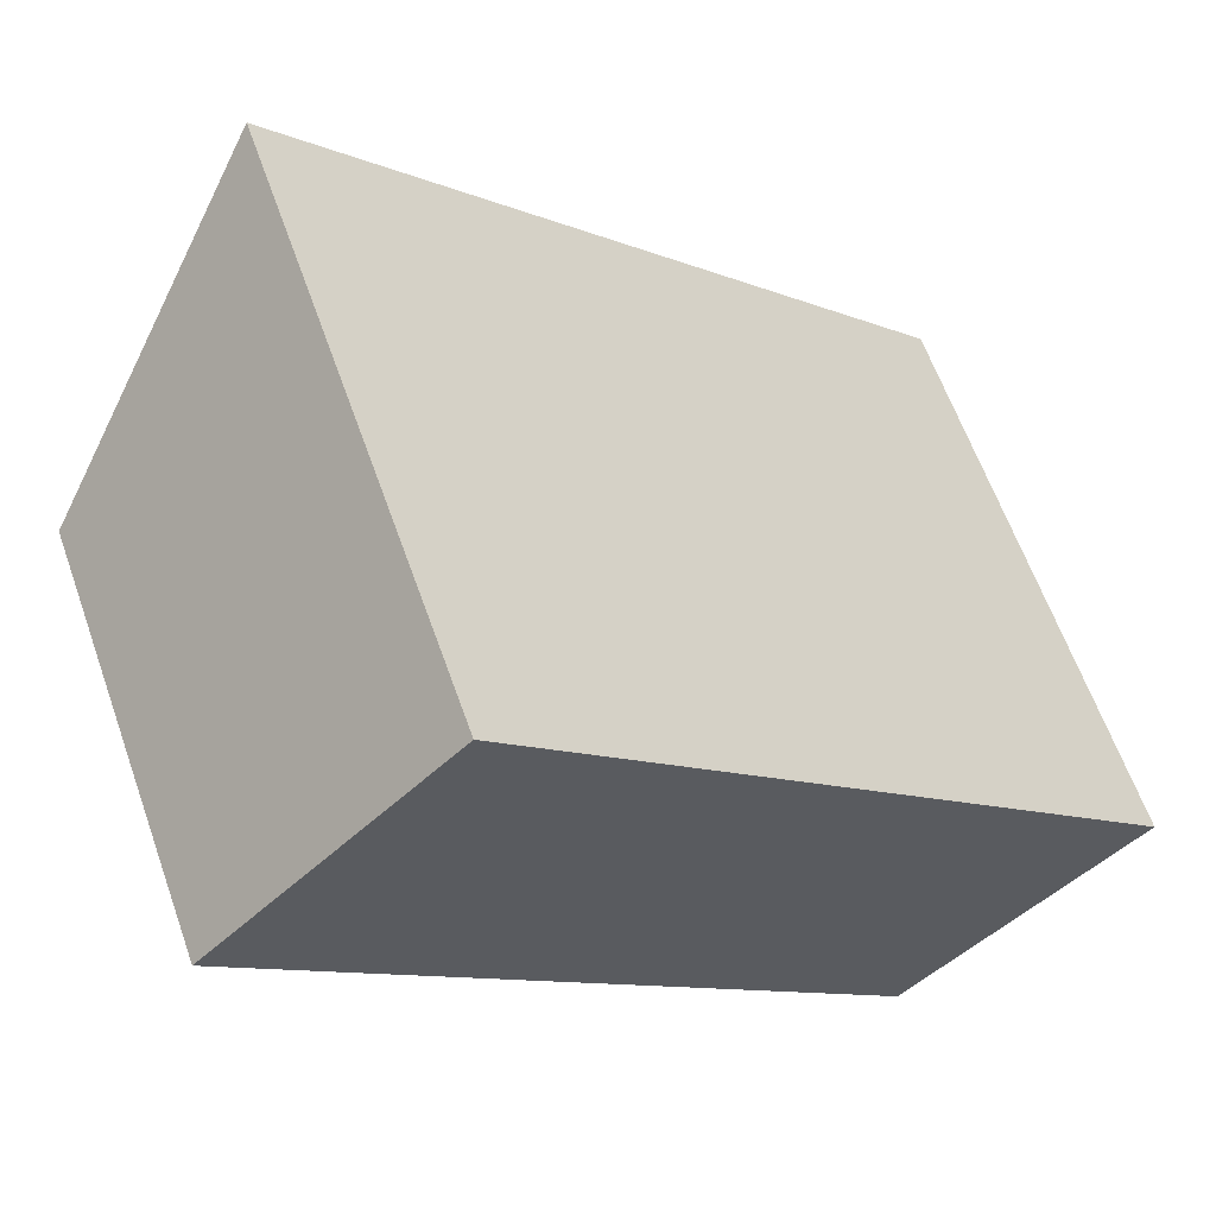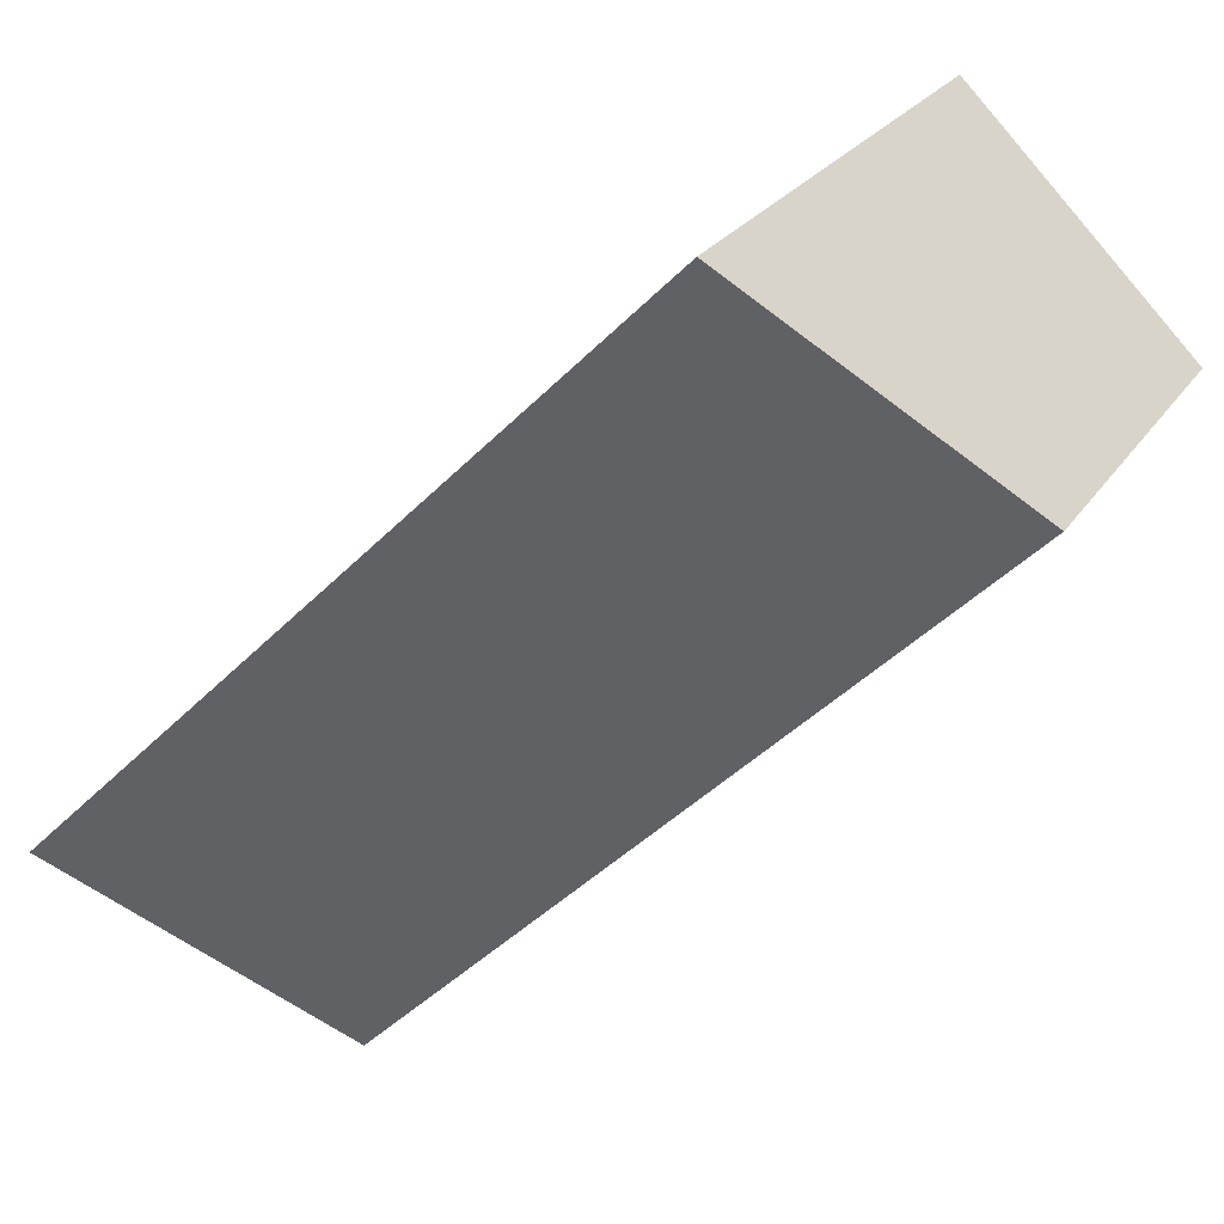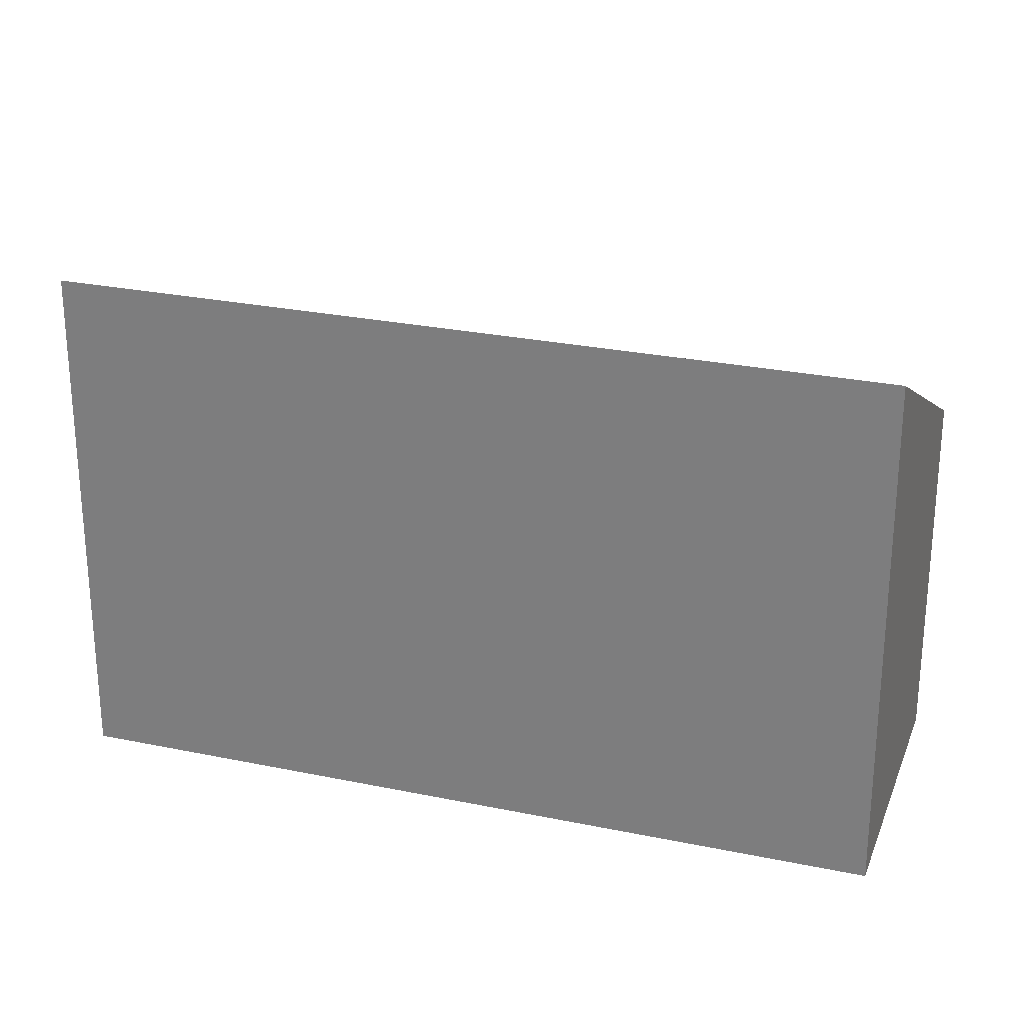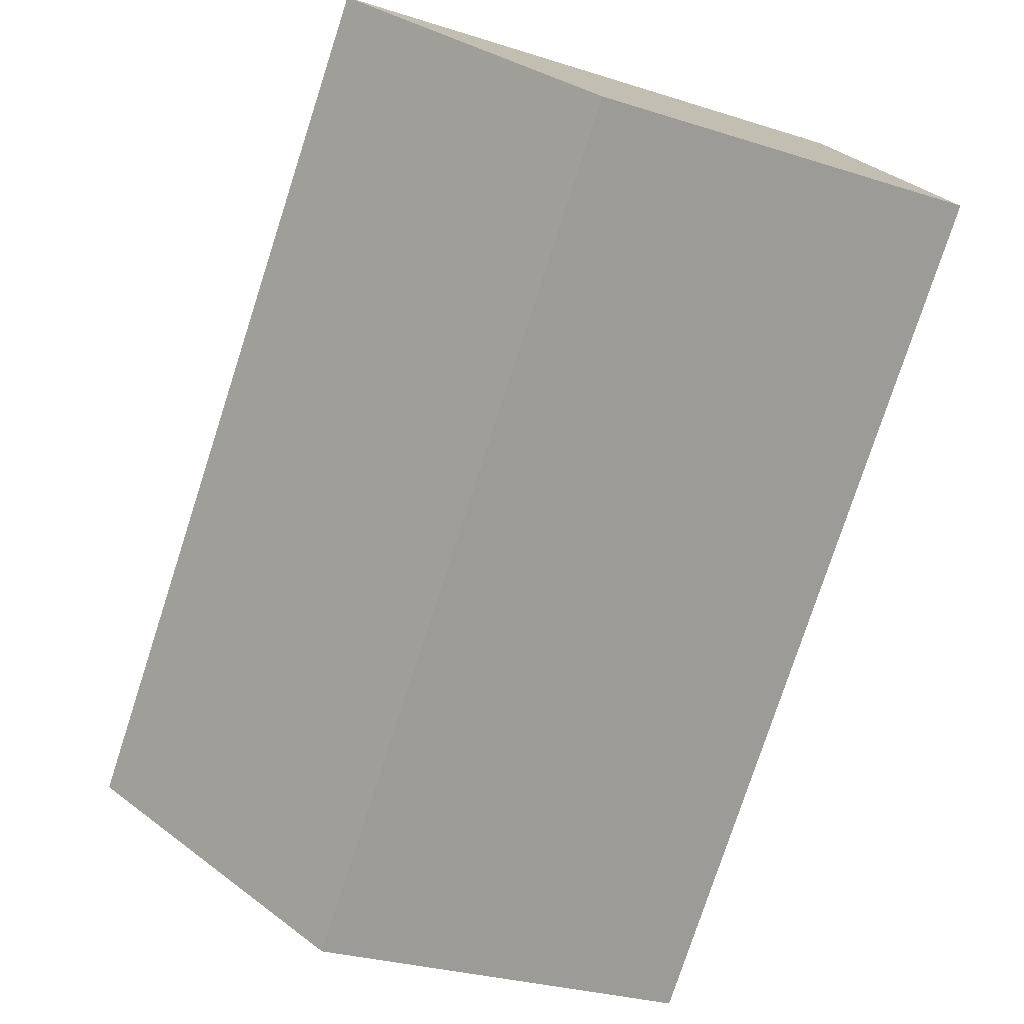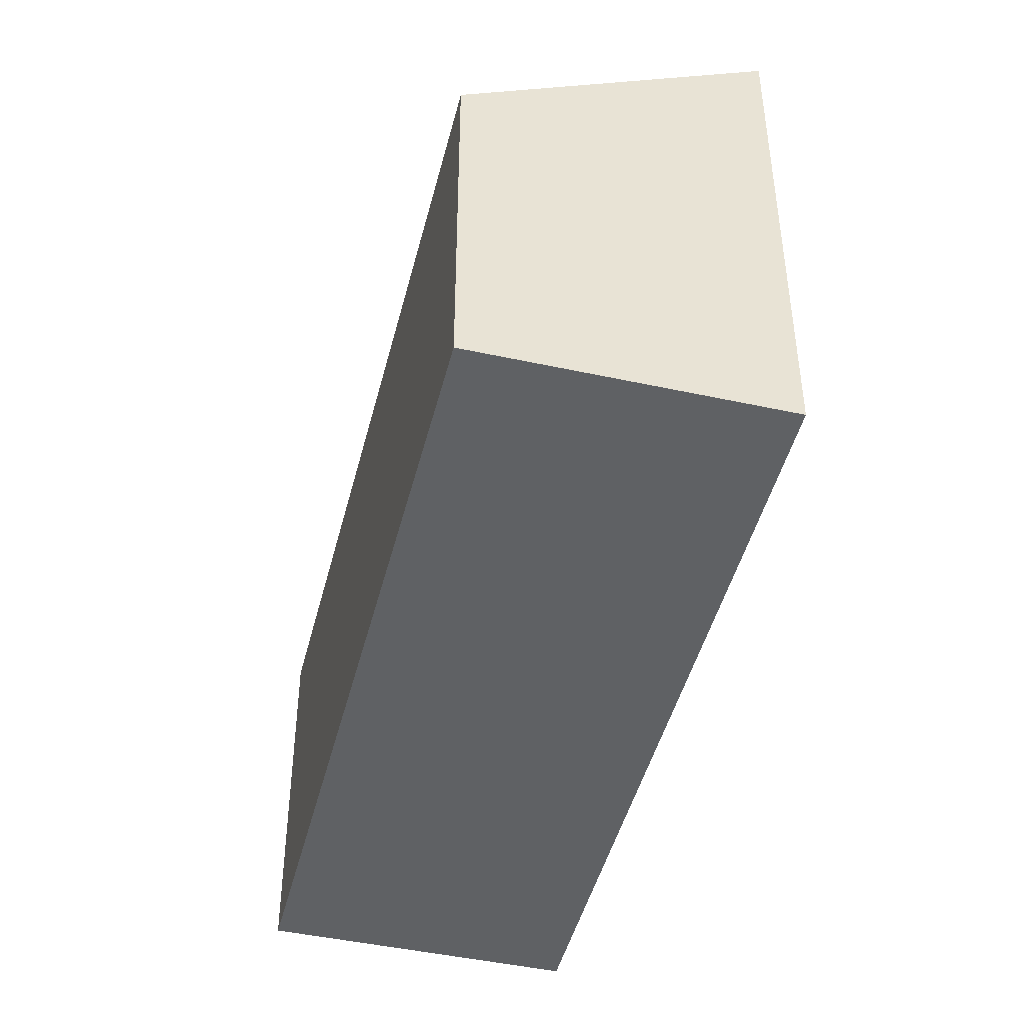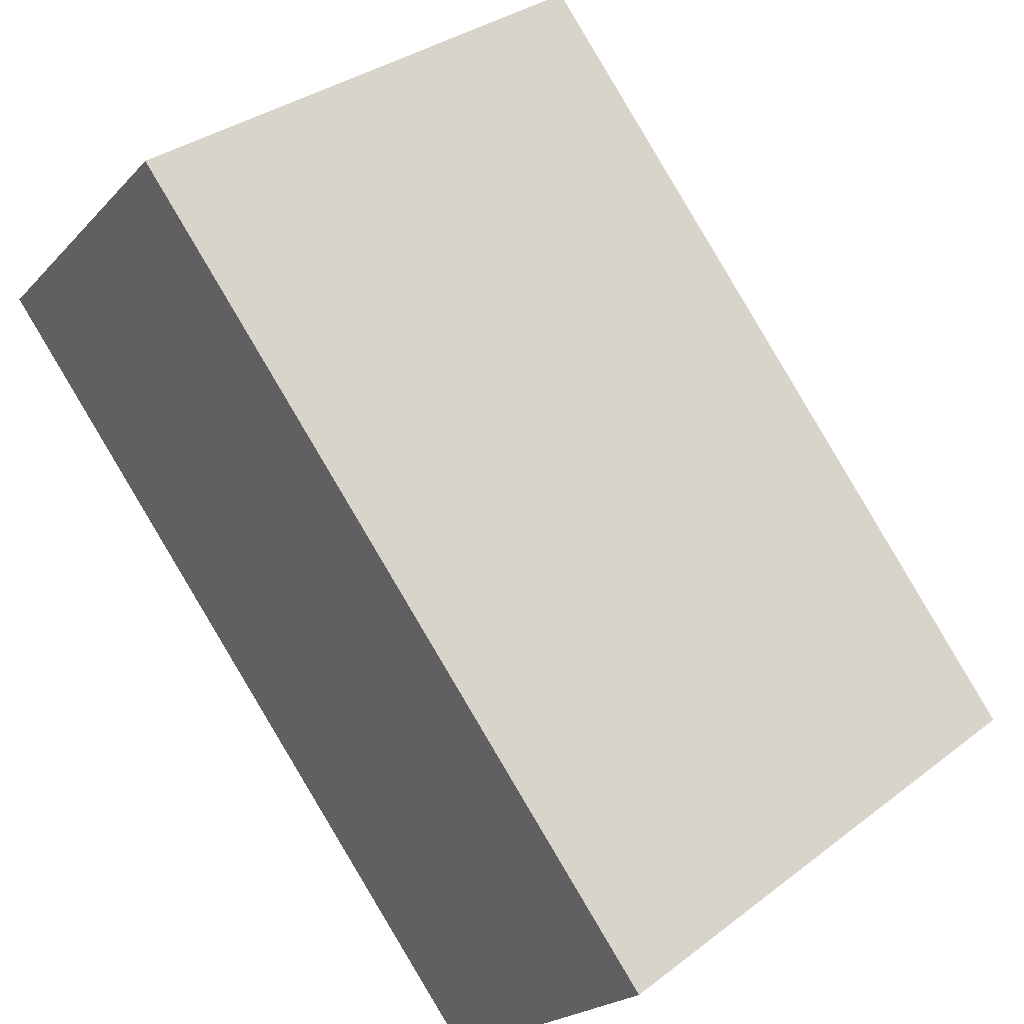
<metadata>
{"format":"obj","ext":"obj","renderer":"f3d","projection":"perspective","resolution":1024,"background":"white","views":[{"elev":62.1,"azim":-19.5,"up":"+Z"},{"elev":24.6,"azim":-154.8,"up":"+Z"},{"elev":26.7,"azim":63.1,"up":"+Y"},{"elev":-28.4,"azim":-115.8,"up":"+Z"},{"elev":-46.2,"azim":-59.0,"up":"+Y"},{"elev":33.4,"azim":43.8,"up":"+Z"}]}
</metadata>
<code>
v  4.821 3.041 -4.823
v  1.78 4.311 1.779
v  6.601 4.311 -3.044
v  0 3.041 1.862e-16
v  6.601 1.864e-16 -3.044
v  4.821 2.953e-16 -4.823
v  0 0 0
v  1.78 -1.089e-16 1.779
g defaultobject
f 1 2 3
f 2 1 4
f 5 1 3
f 1 5 6
f 6 4 1
f 4 6 7
f 4 8 2
f 8 4 7
f 8 3 2
f 3 8 5
f 8 6 5
f 6 8 7

</code>
